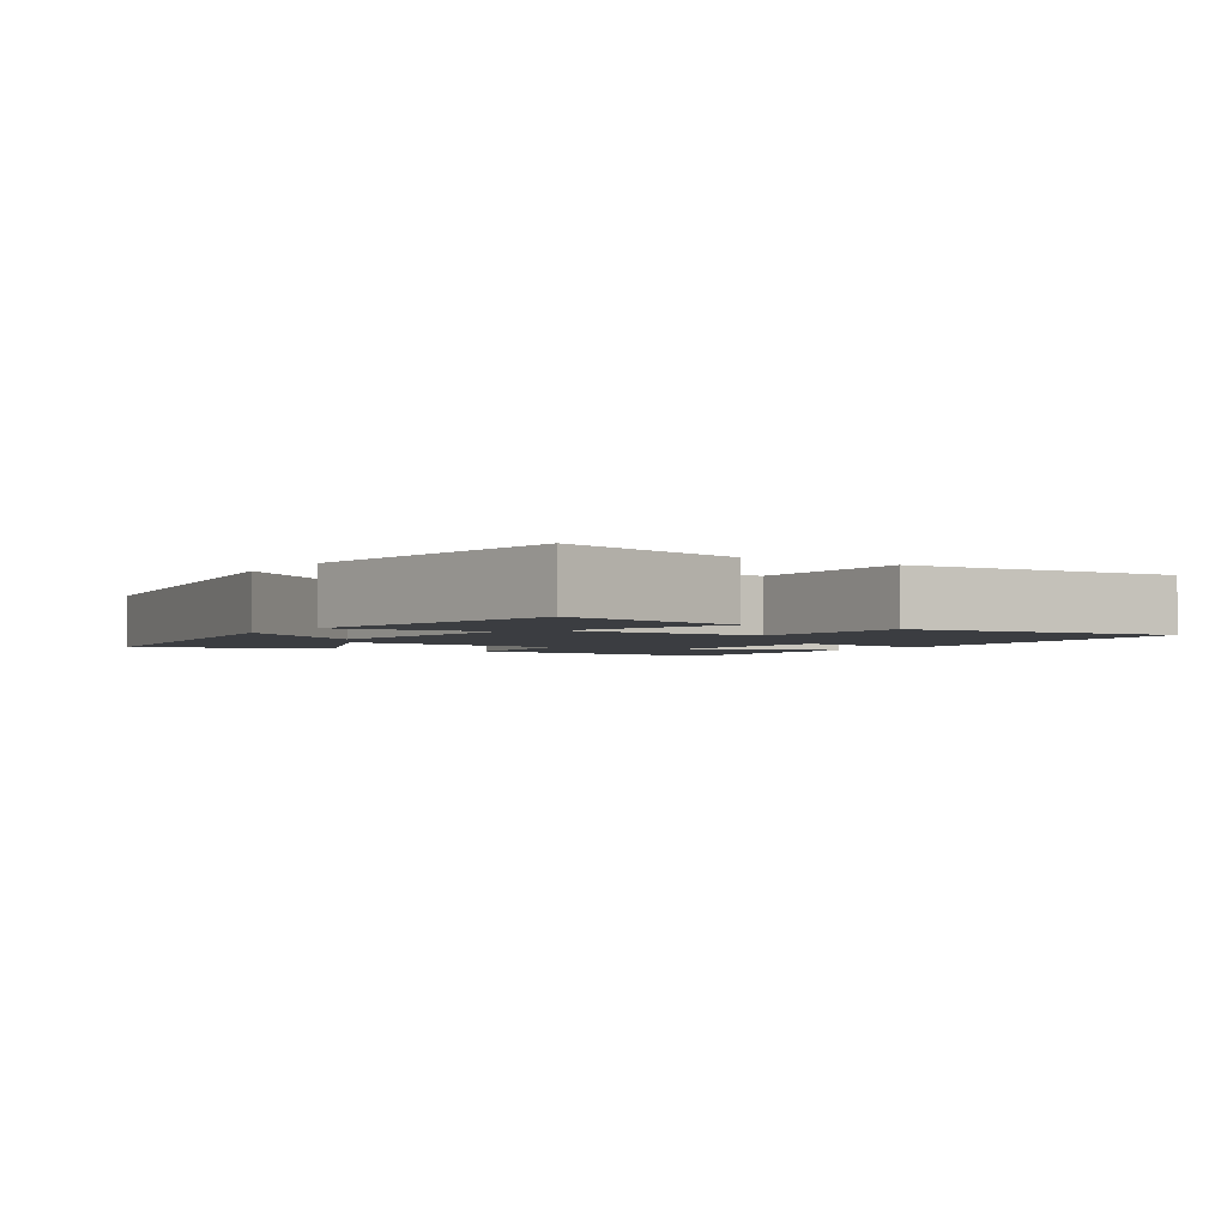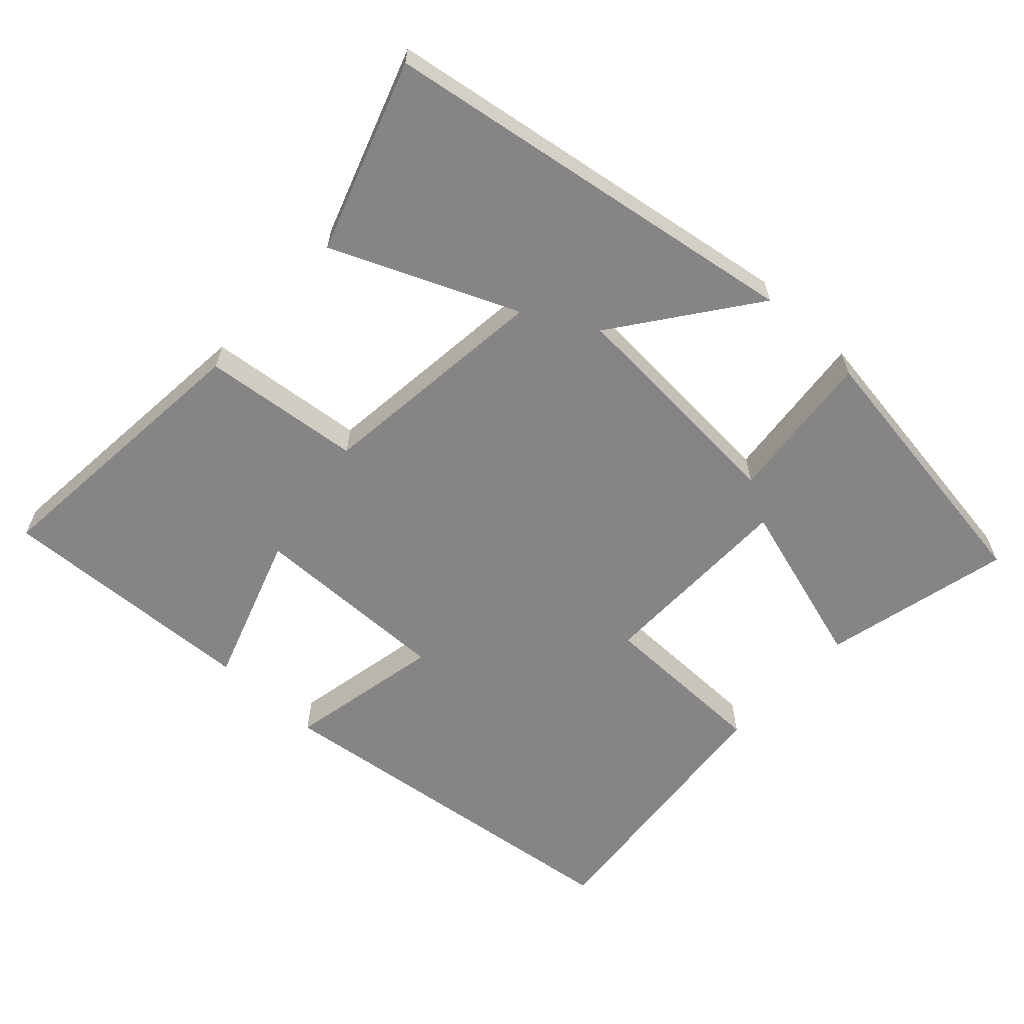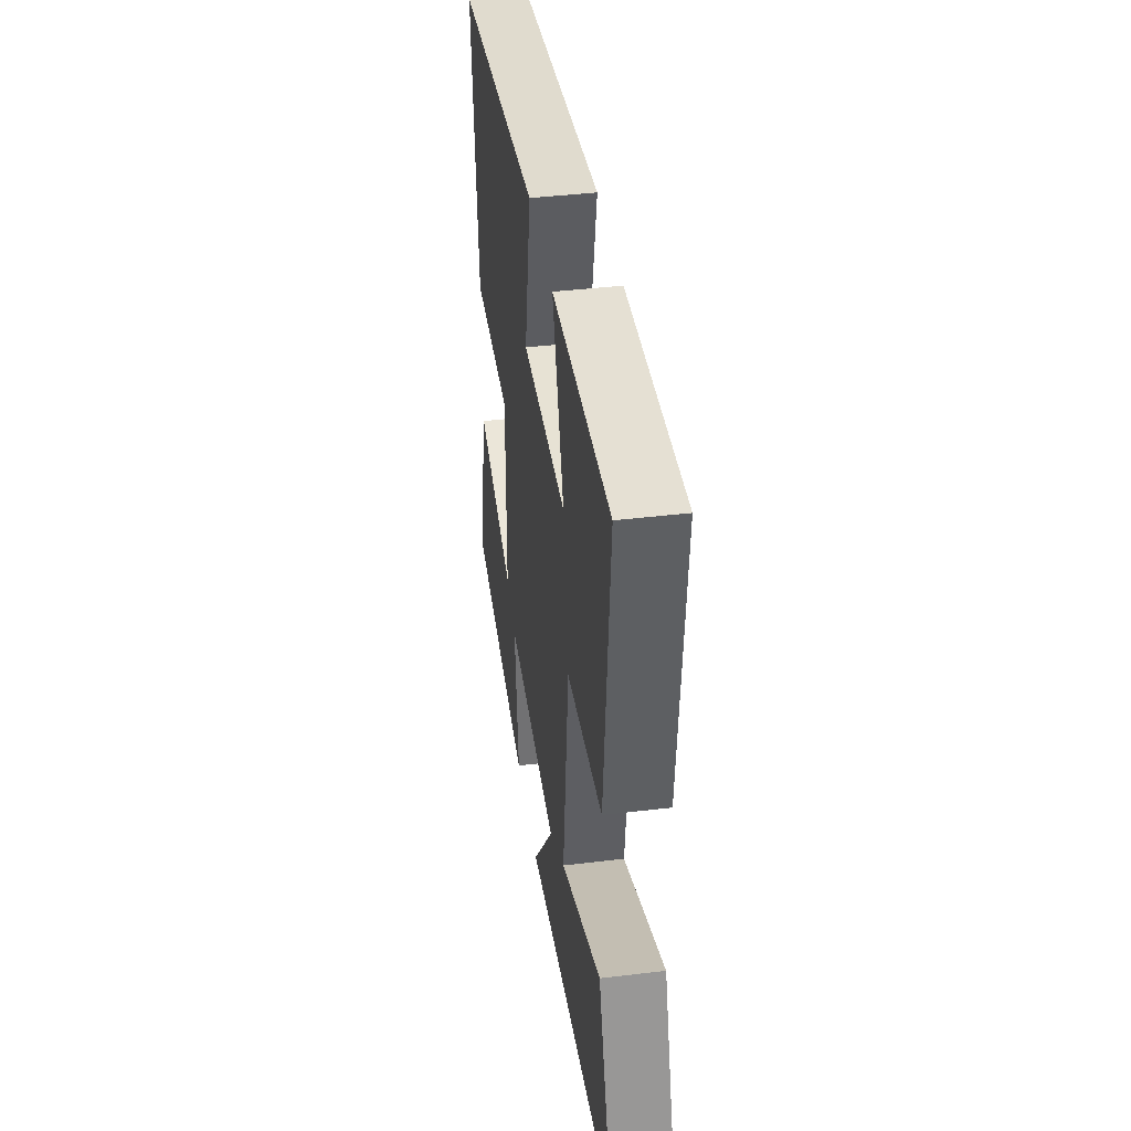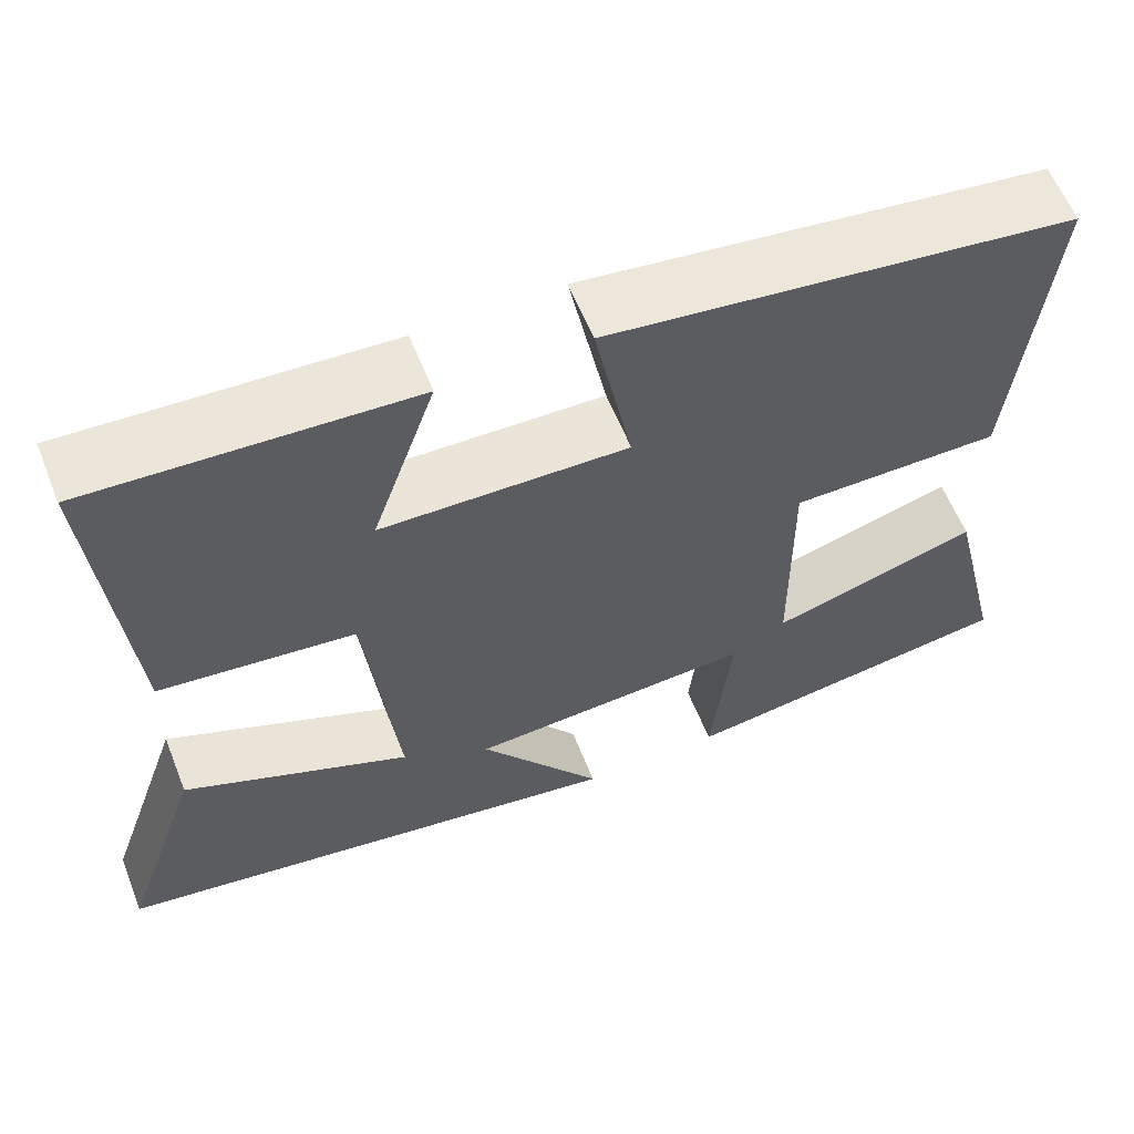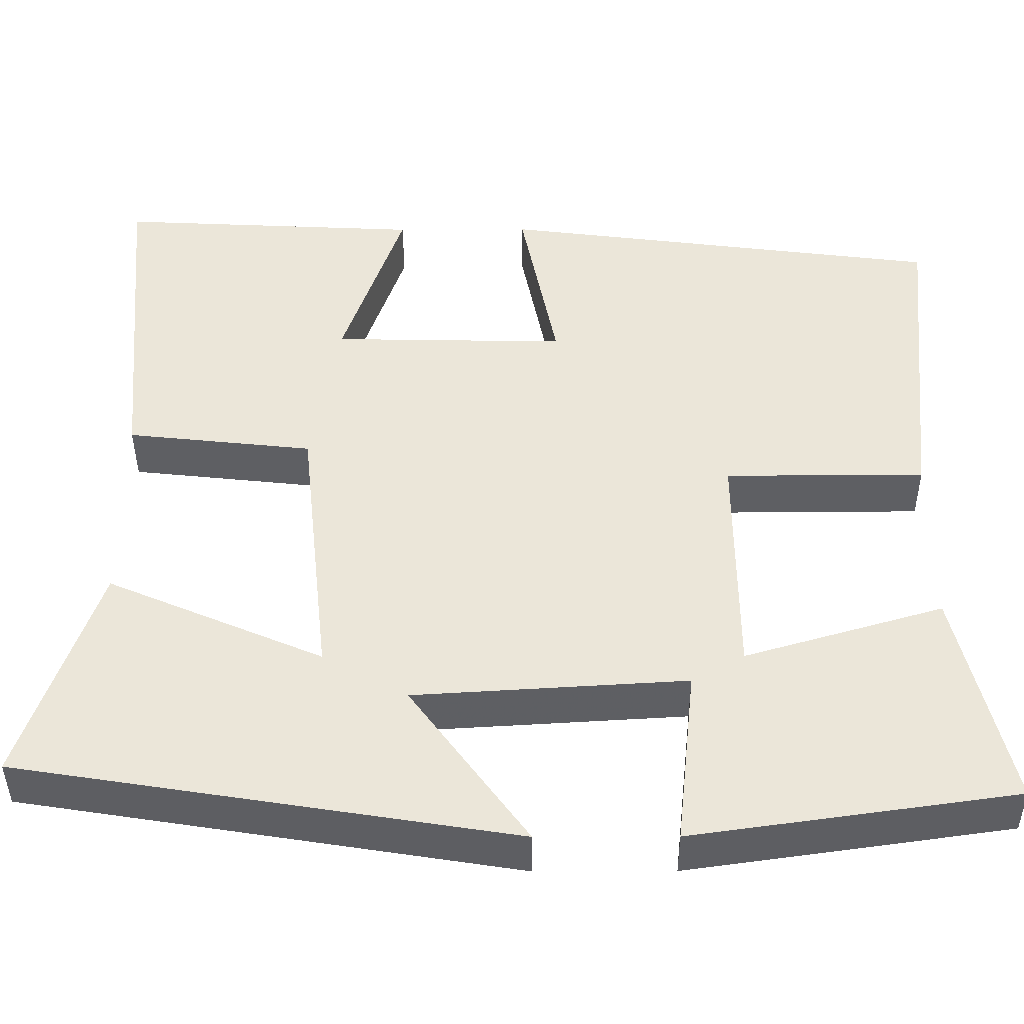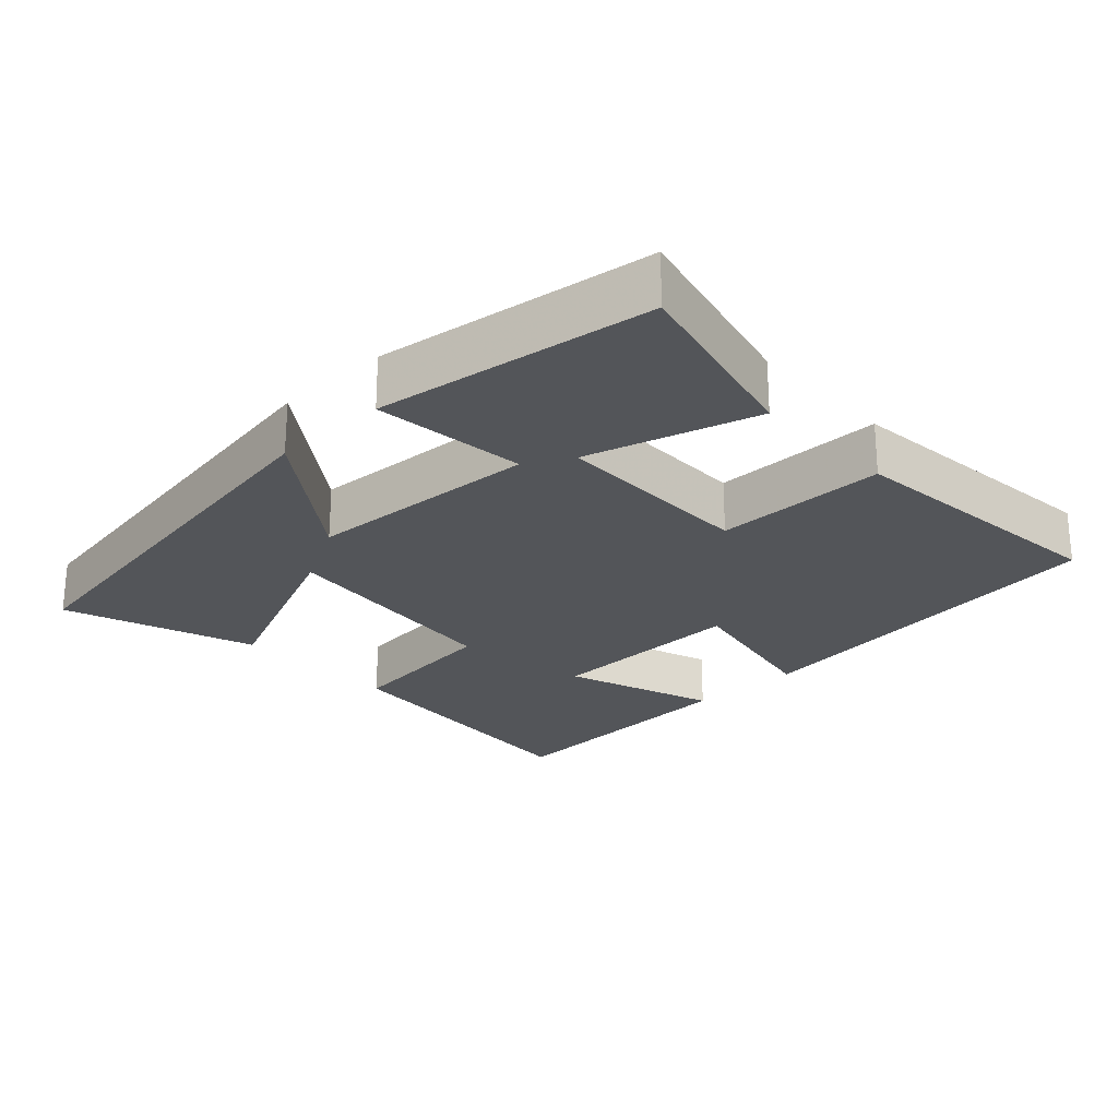
<metadata>
{"format":"obj","ext":"obj","renderer":"f3d","projection":"perspective","resolution":1024,"background":"white","views":[{"elev":-2.5,"azim":-123.9,"up":"+Y"},{"elev":-61.8,"azim":137.0,"up":"+Y"},{"elev":41.3,"azim":81.7,"up":"+Z"},{"elev":60.0,"azim":158.3,"up":"+Z"},{"elev":-41.3,"azim":-179.7,"up":"+Z"},{"elev":-24.5,"azim":-136.7,"up":"+Y"}]}
</metadata>
<code>
v -0.564 0.07 -0.444
v -0.5 0.07 -0.177
v -0.259 0.07 -0.248
v -0.257 0.07 0.038
v -0.5 0.07 0.039
v -0.539 0.07 0.43
v 0 0.07 0.5
v -0.044 0.07 0.279
v 0.24 0.07 0.285
v 0.166 0.07 0.5
v 0.536 0.07 0.519
v 0.5 0.07 0.112
v 0.274 0.07 0.087
v 0.238 0.07 -0.247
v 0.5 0.07 -0.134
v 0.593 0.07 -0.403
v -0.008 0.07 -0.5
v 0.135 0.07 -0.304
v -0.195 0.07 -0.284
v -0.172 0.07 -0.5
v -0.564 0 -0.444
v -0.5 0 -0.177
v -0.259 0 -0.248
v -0.257 0 0.038
v -0.5 0 0.039
v -0.539 0 0.43
v 0 0 0.5
v -0.044 0 0.279
v 0.24 0 0.285
v 0.166 0 0.5
v 0.536 0 0.519
v 0.5 0 0.112
v 0.274 0 0.087
v 0.238 0 -0.247
v 0.5 0 -0.134
v 0.593 0 -0.403
v -0.008 0 -0.5
v 0.135 0 -0.304
v -0.195 0 -0.284
v -0.172 0 -0.5
f 19 20 1 2
f 15 16 17 18
f 14 15 18
f 13 14 18 19
f 11 12 13
f 9 10 11
f 9 11 13 19
f 5 6 7 8
f 4 5 8 9
f 3 4 9 19
f 2 3 19
f 22 21 40 39
f 38 37 36 35
f 38 35 34
f 39 38 34 33
f 33 32 31
f 31 30 29
f 39 33 31 29
f 28 27 26 25
f 29 28 25 24
f 39 29 24 23
f 39 23 22
f 1 21 22 2
f 2 22 23 3
f 3 23 24 4
f 4 24 25 5
f 5 25 26 6
f 6 26 27 7
f 7 27 28 8
f 8 28 29 9
f 9 29 30 10
f 10 30 31 11
f 11 31 32 12
f 12 32 33 13
f 13 33 34 14
f 14 34 35 15
f 15 35 36 16
f 16 36 37 17
f 17 37 38 18
f 18 38 39 19
f 19 39 40 20
f 20 40 21 1

</code>
